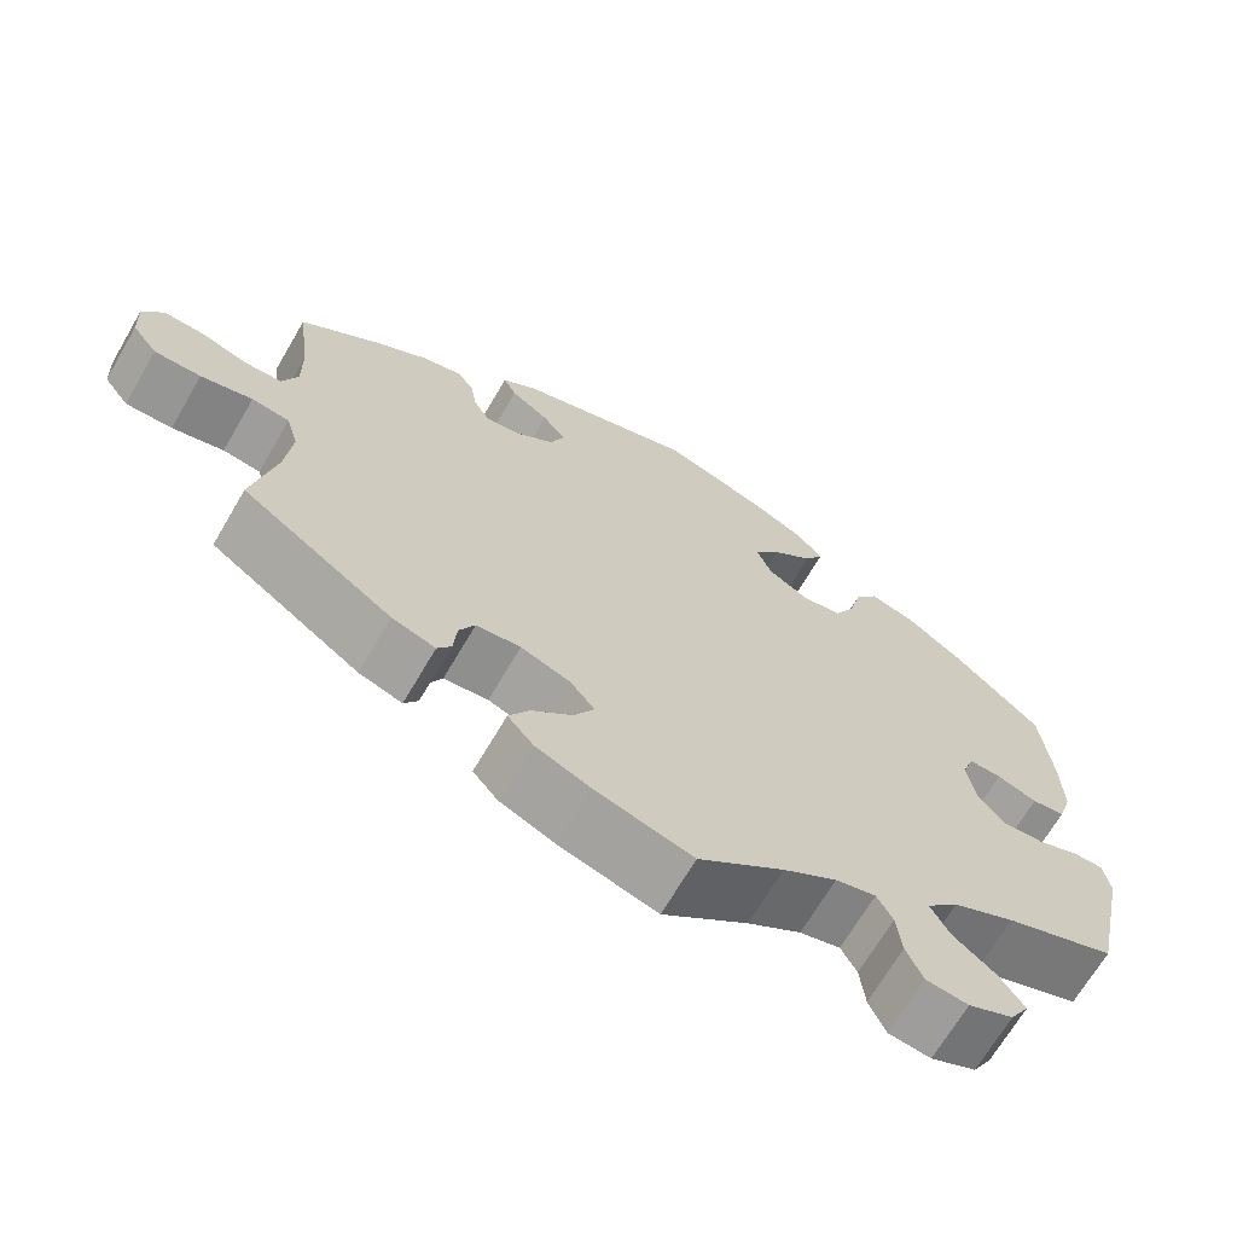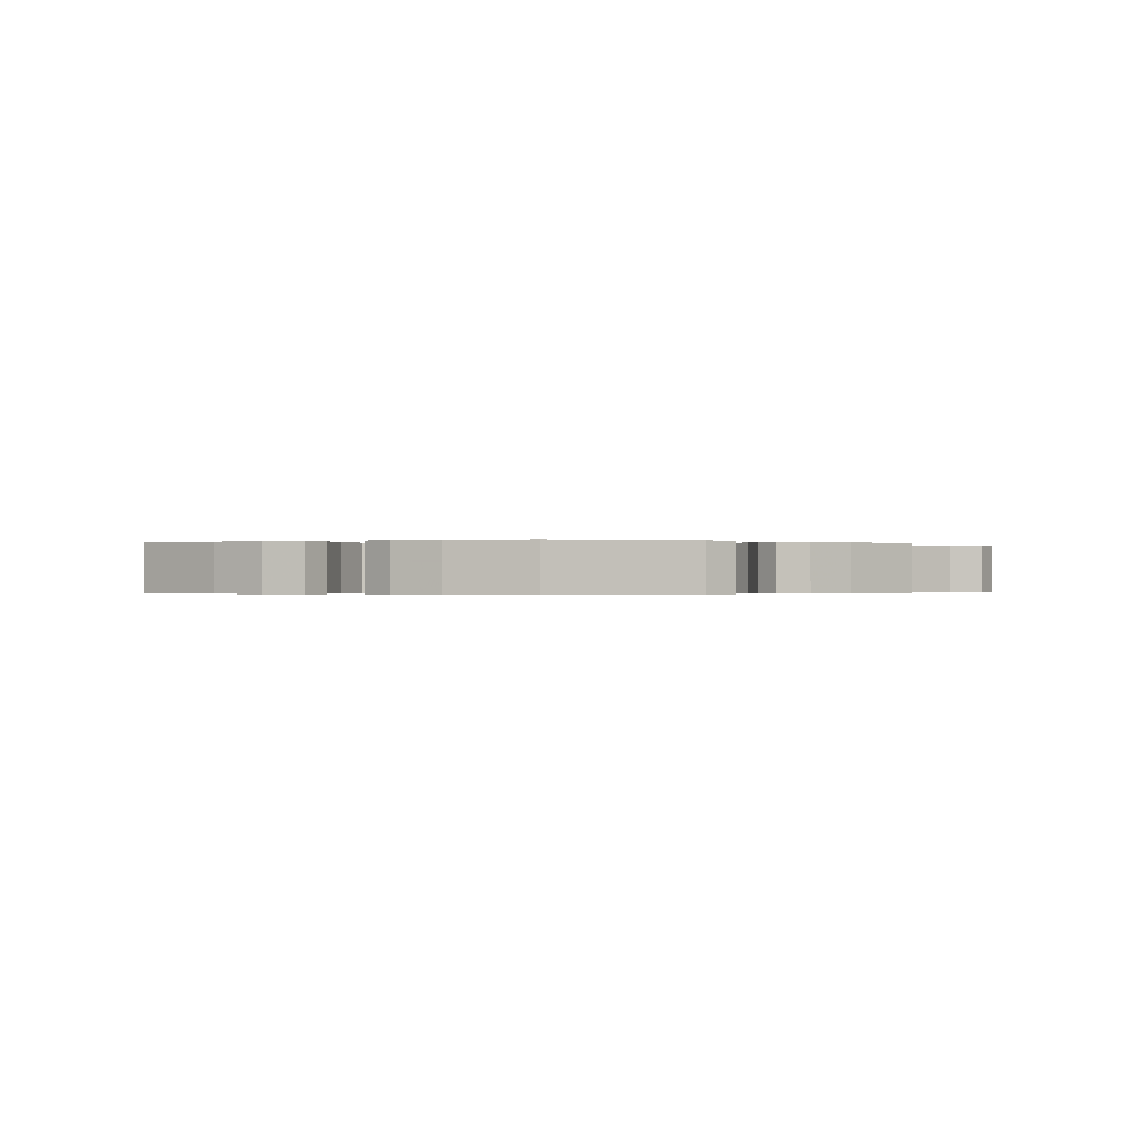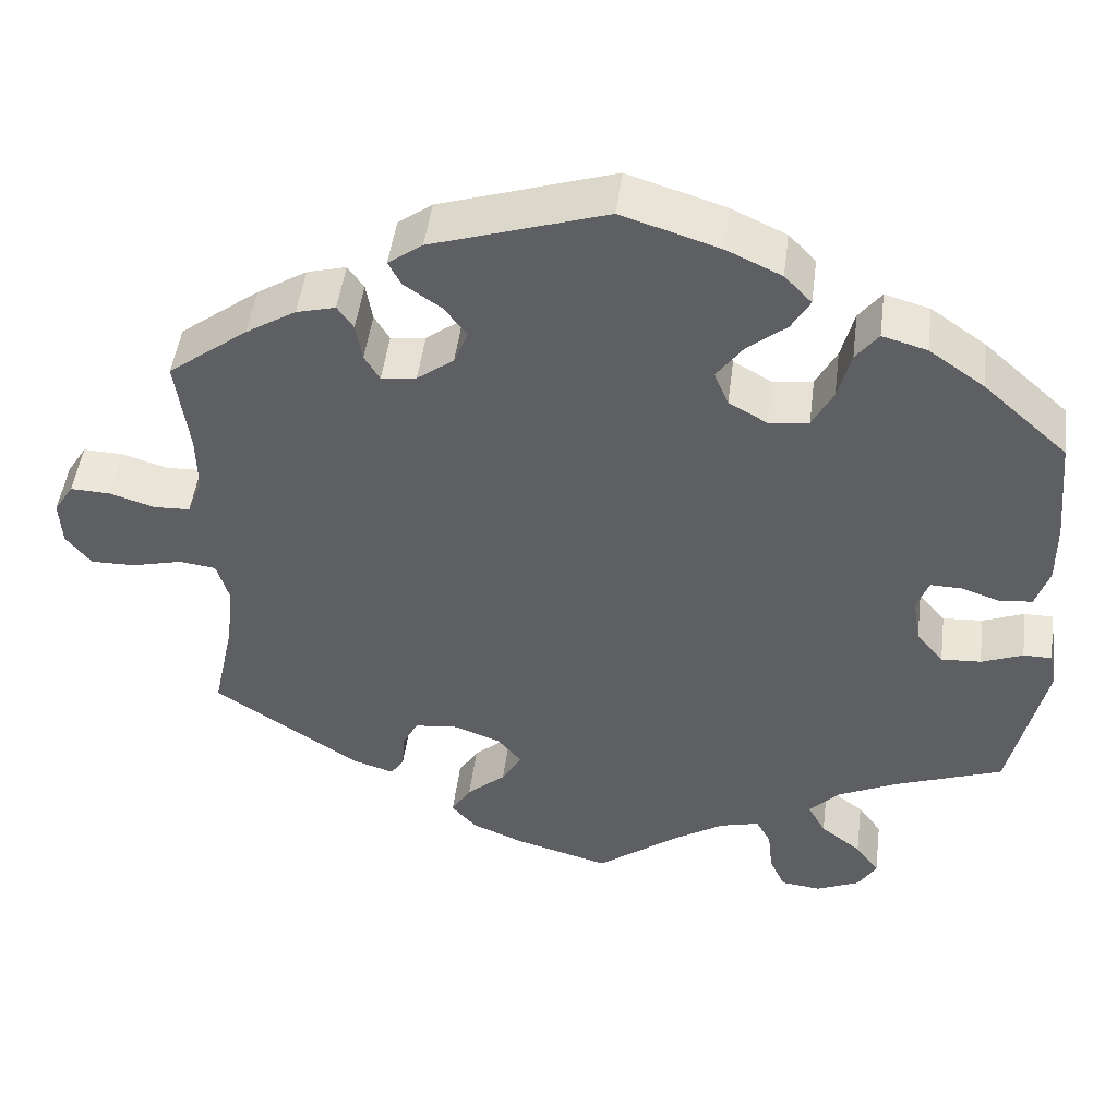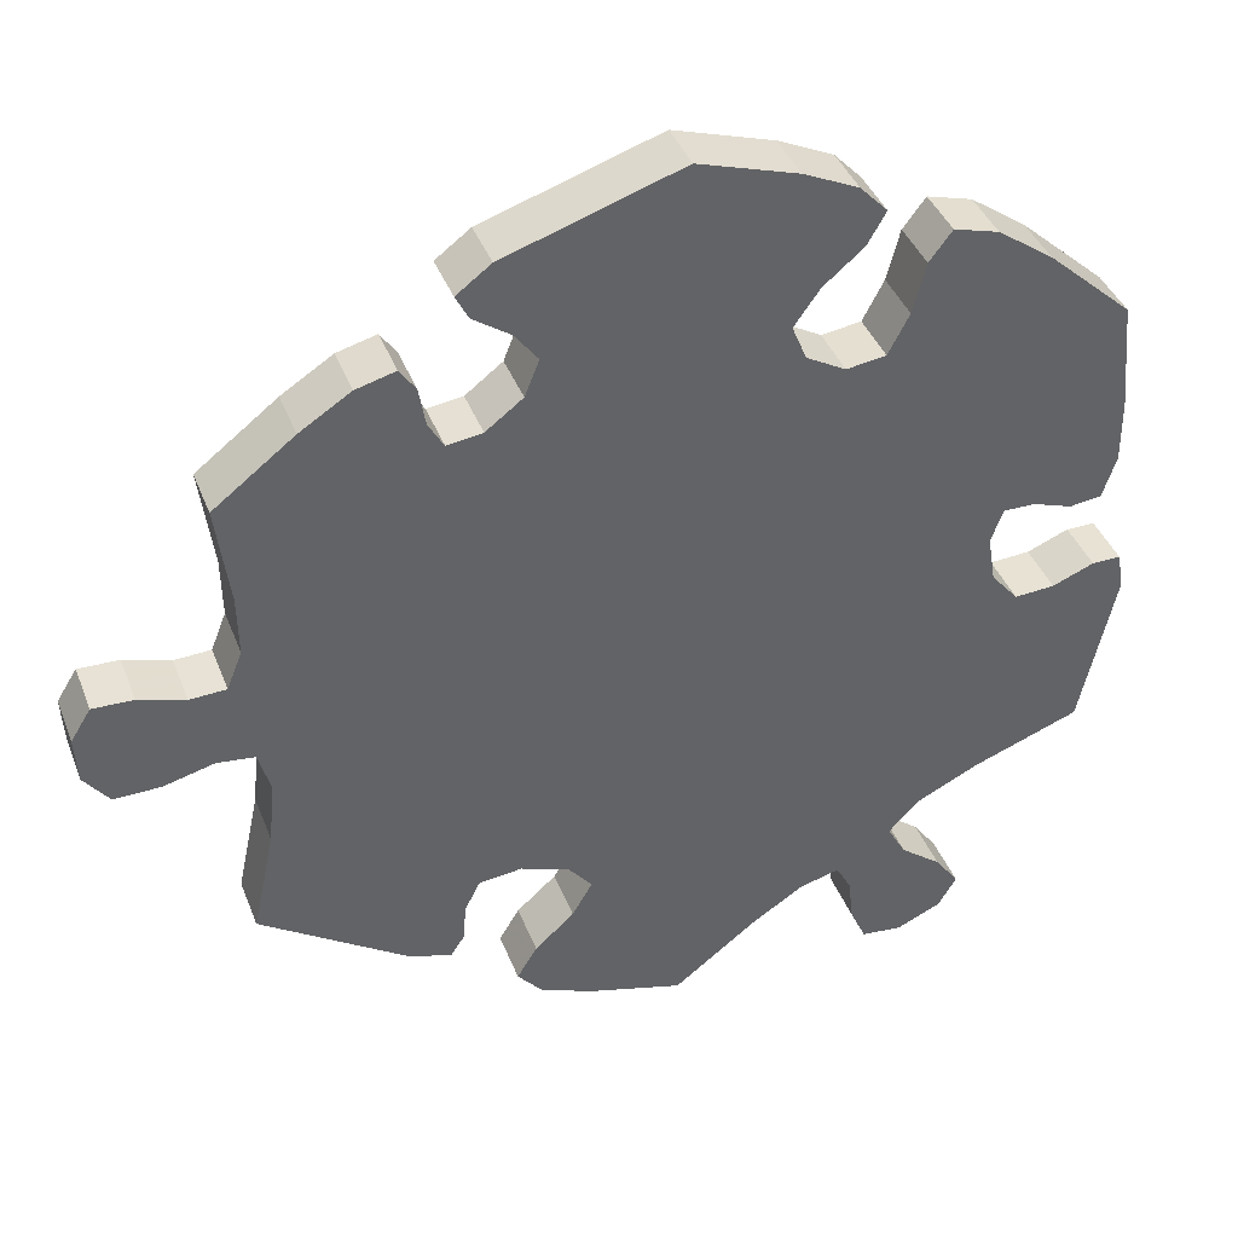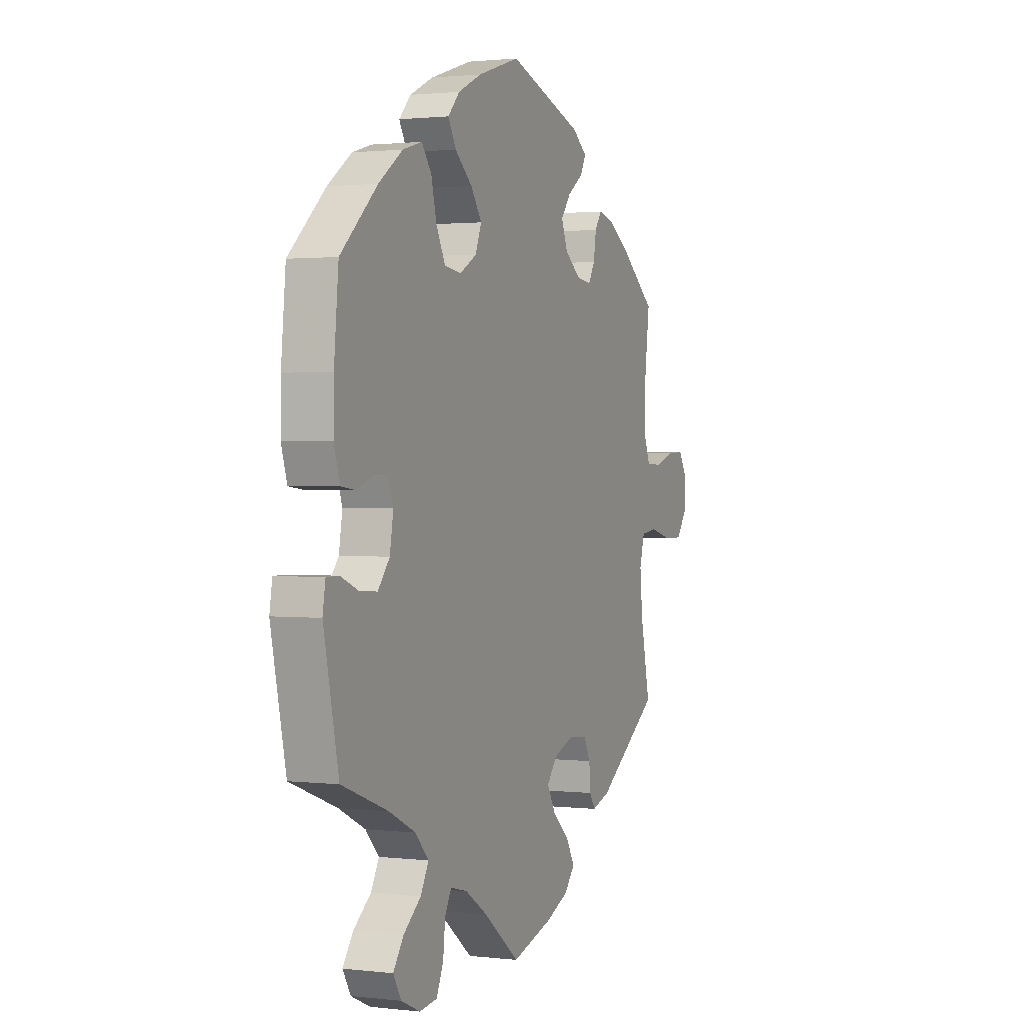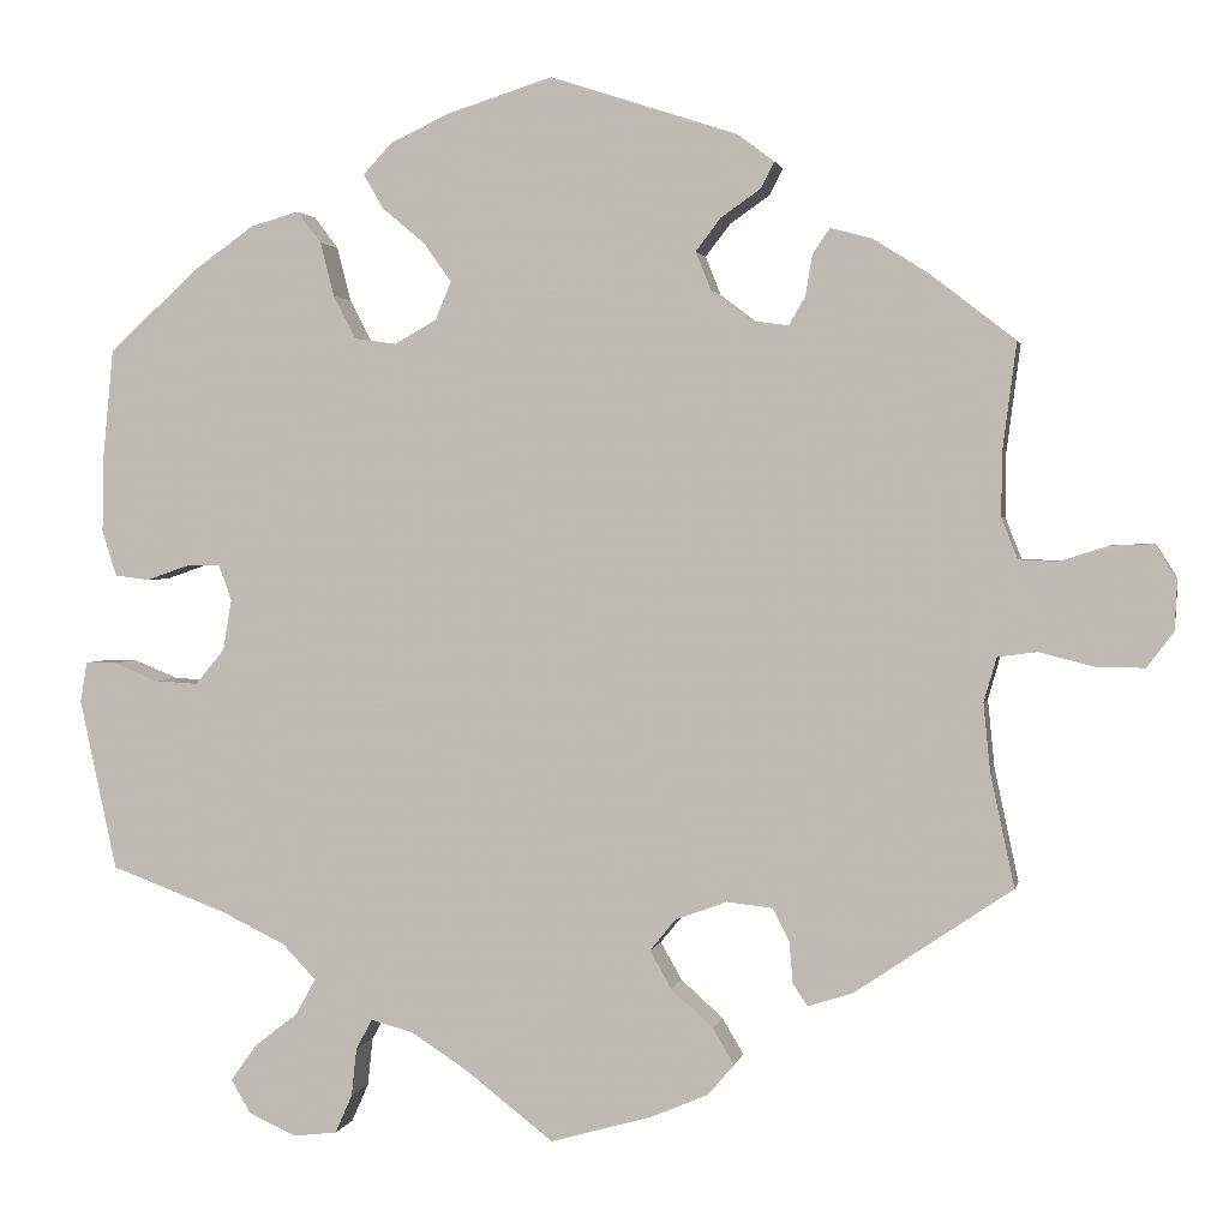
<metadata>
{"format":"obj","ext":"obj","renderer":"f3d","projection":"perspective","resolution":1024,"background":"white","views":[{"elev":-68.1,"azim":149.7,"up":"+Z"},{"elev":-0.2,"azim":-2.9,"up":"+Y"},{"elev":48.4,"azim":-172.7,"up":"+Z"},{"elev":40.6,"azim":159.8,"up":"+Z"},{"elev":1.4,"azim":-67.1,"up":"+Z"},{"elev":1.9,"azim":11.2,"up":"+Z"}]}
</metadata>
<code>
v 0.191 0.07 -0.48
v 0.537 0.07 -0.31
v -0.534 0.07 0.041
v -0.311 0.07 -0.48
v -0.237 0.07 -0.519
v 0.218 0.07 0.549
v 0.245 0.07 0.486
v 0.521 0.07 0.186
v -0.123 0.07 0.581
v 0.147 0.07 -0.355
v 0.325 0.07 0.44
v 0.305 0.07 0.411
v 0.297 0.07 0.363
v -0.484 0.07 -0.085
v 0.207 0.07 -0.333
v -0.405 0.07 0.054
v 0.539 0.07 0.063
v -0.104 0.07 -0.539
v -0.306 0.07 0.471
v 0.199 0.07 0.454
v -0.369 0.07 -0.601
v -0.225 0.07 0.513
v 0.301 0.07 -0.451
v -0.327 0.07 -0.397
v -0.138 0.07 0.342
v -0.187 0.07 0.314
v -0.572 0.07 -0.064
v 0.284 0.07 -0.425
v 0 0.07 -0.62
v -0.169 0.07 -0.497
v 0 0.07 0.62
v 0.17 0.07 0.416
v -0.434 0.07 -0.088
v 0.562 0.07 -0.041
v 0.537 0.07 0.31
v 0.516 0.07 -0.047
v -0.278 0.07 0.434
v 0.584 0.07 0.061
v 0.188 0.07 0.371
v -0.537 0.07 -0.31
v -0.431 0.07 0.406
v 0.278 0.07 0.33
v -0.263 0.07 -0.62
v -0.362 0.07 -0.52
v -0.537 0.07 0.31
v -0.403 0.07 -0.36
v 0.713 0.07 -0.017
v -0.58 0.07 -0.111
v 0.374 0.07 0.427
v 0.625 0.07 -0.057
v 0.501 0.07 -0.099
v -0.445 0.07 0.053
v 0.261 0.07 -0.339
v -0.362 0.07 0.455
v 0.716 0.07 0.041
v 0.216 0.07 -0.522
v -0.39 0.07 0.012
v 0.682 0.07 -0.058
v 0.52 0.07 0.111
v 0.117 0.07 -0.392
v -0.152 0.07 0.431
v -0.288 0.07 -0.438
v 0.28 0.07 -0.377
v -0.218 0.07 -0.484
v -0.202 0.07 0.473
v -0.551 0.07 0.094
v -0.314 0.07 -0.626
v 0.119 0.07 -0.586
v -0.536 0.07 -0.064
v -0.262 0.07 0.371
v 0.437 0.07 0.387
v 0.234 0.07 0.336
v 0.509 0.07 -0.179
v 0.354 0.07 -0.434
v 0.691 0.07 0.081
v 0.641 0.07 0.079
v -0.55 0.07 0.175
v 0.142 0.07 -0.436
v -0.243 0.07 -0.575
v -0.392 0.07 -0.562
v -0.12 0.07 0.386
v -0.4 0.07 -0.047
v -0.191 0.07 0.549
v -0.494 0.07 0.036
v 0.185 0.07 -0.558
v 0.261 0.07 0.517
v -0.236 0.07 0.321
v 0.191 -0 -0.48
v 0.537 -0 -0.31
v -0.534 -0 0.041
v -0.311 -0 -0.48
v -0.237 -0 -0.519
v 0.218 -0 0.549
v 0.245 -0 0.486
v 0.521 -0 0.186
v -0.123 -0 0.581
v 0.147 -0 -0.355
v 0.325 -0 0.44
v 0.305 -0 0.411
v 0.297 -0 0.363
v -0.484 -0 -0.085
v 0.207 -0 -0.333
v -0.405 -0 0.054
v 0.539 -0 0.063
v -0.104 -0 -0.539
v -0.306 -0 0.471
v 0.199 -0 0.454
v -0.369 -0 -0.601
v -0.225 -0 0.513
v 0.301 -0 -0.451
v -0.327 -0 -0.397
v -0.138 -0 0.342
v -0.187 -0 0.314
v -0.572 -0 -0.064
v 0.284 -0 -0.425
v 0 -0 -0.62
v -0.169 -0 -0.497
v 0 -0 0.62
v 0.17 -0 0.416
v -0.434 -0 -0.088
v 0.562 -0 -0.041
v 0.537 -0 0.31
v 0.516 -0 -0.047
v -0.278 -0 0.434
v 0.584 -0 0.061
v 0.188 -0 0.371
v -0.537 -0 -0.31
v -0.431 -0 0.406
v 0.278 -0 0.33
v -0.263 -0 -0.62
v -0.362 -0 -0.52
v -0.537 -0 0.31
v -0.403 -0 -0.36
v 0.713 -0 -0.017
v -0.58 -0 -0.111
v 0.374 -0 0.427
v 0.625 -0 -0.057
v 0.501 -0 -0.099
v -0.445 -0 0.053
v 0.261 -0 -0.339
v -0.362 -0 0.455
v 0.716 -0 0.041
v 0.216 -0 -0.522
v -0.39 -0 0.012
v 0.682 -0 -0.058
v 0.52 -0 0.111
v 0.117 -0 -0.392
v -0.152 -0 0.431
v -0.288 -0 -0.438
v 0.28 -0 -0.377
v -0.218 -0 -0.484
v -0.202 -0 0.473
v -0.551 -0 0.094
v -0.314 -0 -0.626
v 0.119 -0 -0.586
v -0.536 -0 -0.064
v -0.262 -0 0.371
v 0.437 -0 0.387
v 0.234 -0 0.336
v 0.509 -0 -0.179
v 0.354 -0 -0.434
v 0.691 -0 0.081
v 0.641 -0 0.079
v -0.55 -0 0.175
v 0.142 -0 -0.436
v -0.243 -0 -0.575
v -0.392 -0 -0.562
v -0.12 -0 0.386
v -0.4 -0 -0.047
v -0.191 -0 0.549
v -0.494 -0 0.036
v 0.185 -0 -0.558
v 0.261 -0 0.517
v -0.236 -0 0.321
f 52 84 3 66
f 16 52 66 77
f 48 27 69 14
f 46 40 48 14
f 24 46 14 33
f 62 24 33 82
f 21 80 44 4
f 21 4 62
f 67 21 62
f 5 79 43 67
f 64 5 67 62
f 30 64 62 82
f 85 68 29 18
f 78 1 56 85
f 60 78 85 18
f 10 60 18 30
f 74 23 28 63
f 73 2 74 63
f 51 73 63 53
f 36 51 53 15
f 47 58 50 34
f 47 34 36
f 55 47 36
f 38 76 75 55
f 17 38 55 36
f 59 17 36 15
f 49 71 35 8
f 13 12 11 49
f 42 13 49 8
f 72 42 8 59
f 6 86 7 20
f 6 20 32
f 31 6 32
f 9 31 32 39
f 61 65 22 83
f 81 61 83 9
f 54 19 37 70
f 54 70 87
f 41 54 87
f 16 77 45 41
f 10 30 82 57
f 81 9 39 72
f 25 81 72 59
f 26 25 59 15
f 57 16 41 87
f 15 10 57
f 87 26 15 57
f 153 90 171 139
f 164 153 139 103
f 101 156 114 135
f 101 135 127 133
f 120 101 133 111
f 169 120 111 149
f 91 131 167 108
f 149 91 108
f 149 108 154
f 154 130 166 92
f 149 154 92 151
f 169 149 151 117
f 105 116 155 172
f 172 143 88 165
f 105 172 165 147
f 117 105 147 97
f 150 115 110 161
f 150 161 89 160
f 140 150 160 138
f 102 140 138 123
f 121 137 145 134
f 123 121 134
f 123 134 142
f 142 162 163 125
f 123 142 125 104
f 102 123 104 146
f 95 122 158 136
f 136 98 99 100
f 95 136 100 129
f 146 95 129 159
f 107 94 173 93
f 119 107 93
f 119 93 118
f 126 119 118 96
f 170 109 152 148
f 96 170 148 168
f 157 124 106 141
f 174 157 141
f 174 141 128
f 128 132 164 103
f 144 169 117 97
f 159 126 96 168
f 146 159 168 112
f 102 146 112 113
f 174 128 103 144
f 144 97 102
f 144 102 113 174
f 41 128 141 54
f 54 141 106 19
f 19 106 124 37
f 37 124 157 70
f 70 157 174 87
f 87 174 113 26
f 26 113 112 25
f 25 112 168 81
f 81 168 148 61
f 61 148 152 65
f 65 152 109 22
f 22 109 170 83
f 83 170 96 9
f 9 96 118 31
f 31 118 93 6
f 6 93 173 86
f 86 173 94 7
f 7 94 107 20
f 20 107 119 32
f 32 119 126 39
f 39 126 159 72
f 72 159 129 42
f 42 129 100 13
f 13 100 99 12
f 12 99 98 11
f 11 98 136 49
f 49 136 158 71
f 71 158 122 35
f 35 122 95 8
f 8 95 146 59
f 59 146 104 17
f 17 104 125 38
f 38 125 163 76
f 76 163 162 75
f 75 162 142 55
f 55 142 134 47
f 47 134 145 58
f 58 145 137 50
f 50 137 121 34
f 34 121 123 36
f 36 123 138 51
f 51 138 160 73
f 73 160 89 2
f 2 89 161 74
f 74 161 110 23
f 23 110 115 28
f 28 115 150 63
f 63 150 140 53
f 53 140 102 15
f 15 102 97 10
f 10 97 147 60
f 60 147 165 78
f 78 165 88 1
f 1 88 143 56
f 56 143 172 85
f 85 172 155 68
f 68 155 116 29
f 29 116 105 18
f 18 105 117 30
f 30 117 151 64
f 64 151 92 5
f 5 92 166 79
f 79 166 130 43
f 43 130 154 67
f 67 154 108 21
f 21 108 167 80
f 80 167 131 44
f 44 131 91 4
f 4 91 149 62
f 62 149 111 24
f 24 111 133 46
f 46 133 127 40
f 40 127 135 48
f 48 135 114 27
f 27 114 156 69
f 69 156 101 14
f 14 101 120 33
f 33 120 169 82
f 82 169 144 57
f 57 144 103 16
f 16 103 139 52
f 52 139 171 84
f 84 171 90 3
f 3 90 153 66
f 66 153 164 77
f 77 164 132 45
f 45 132 128 41

</code>
